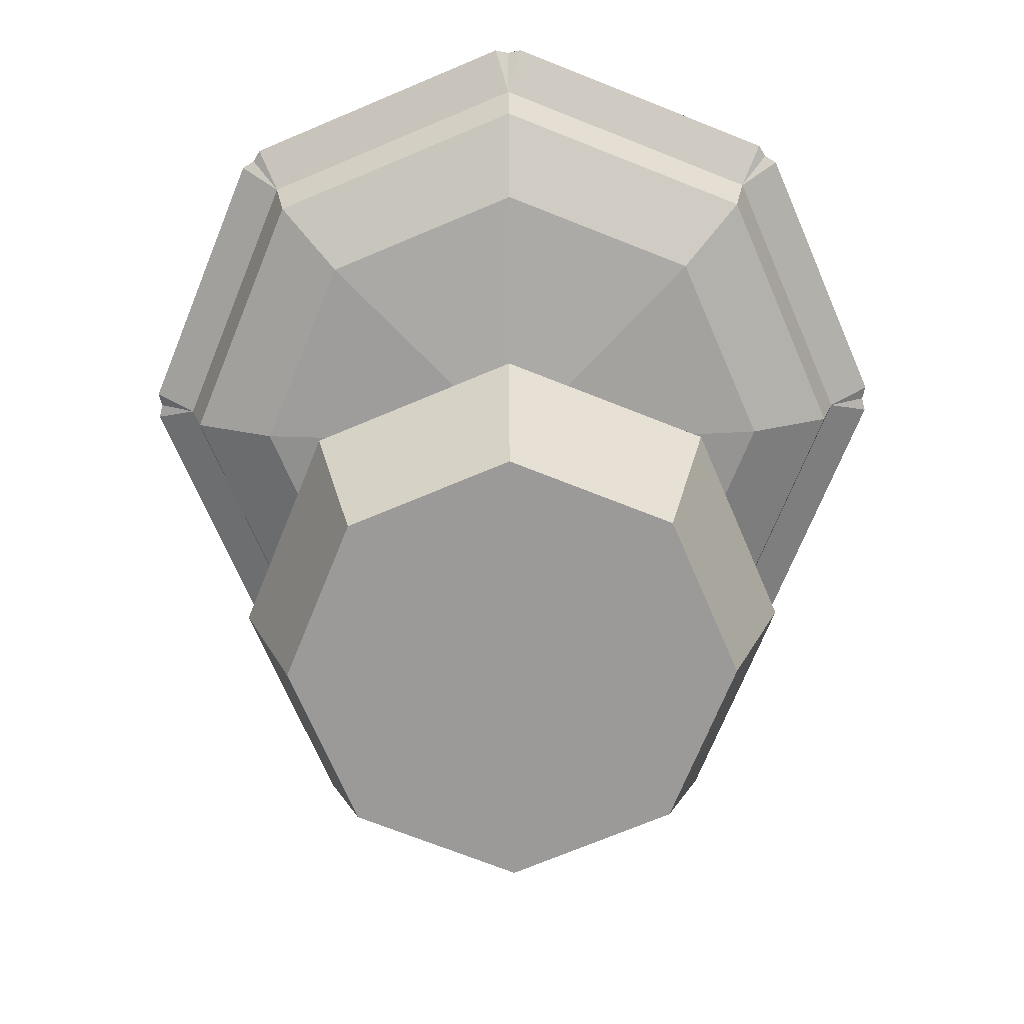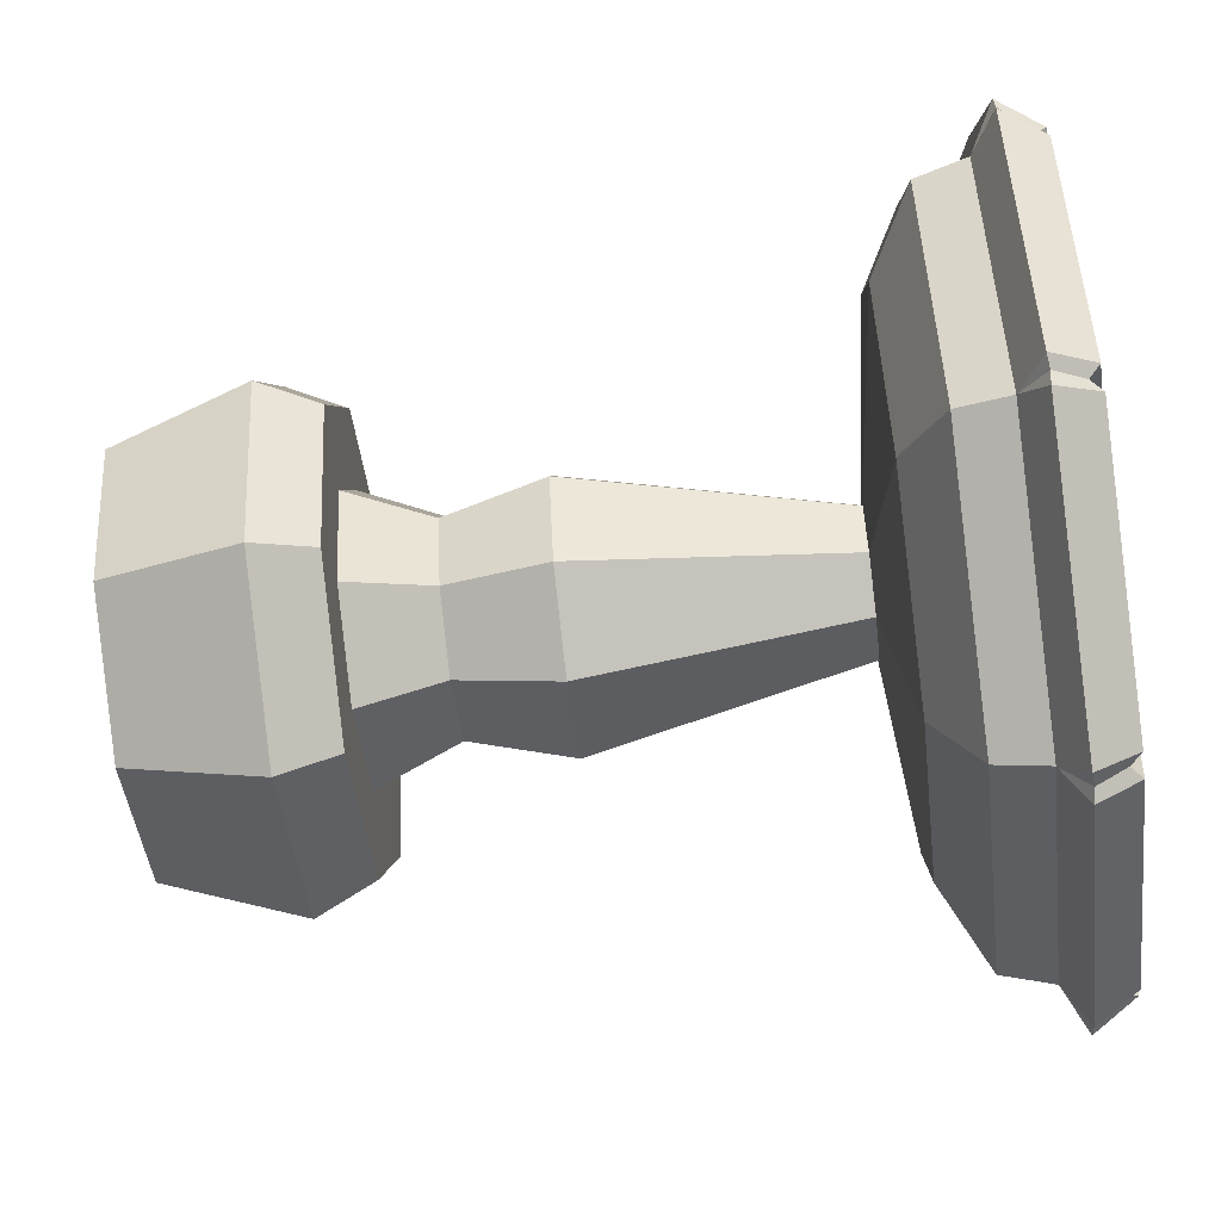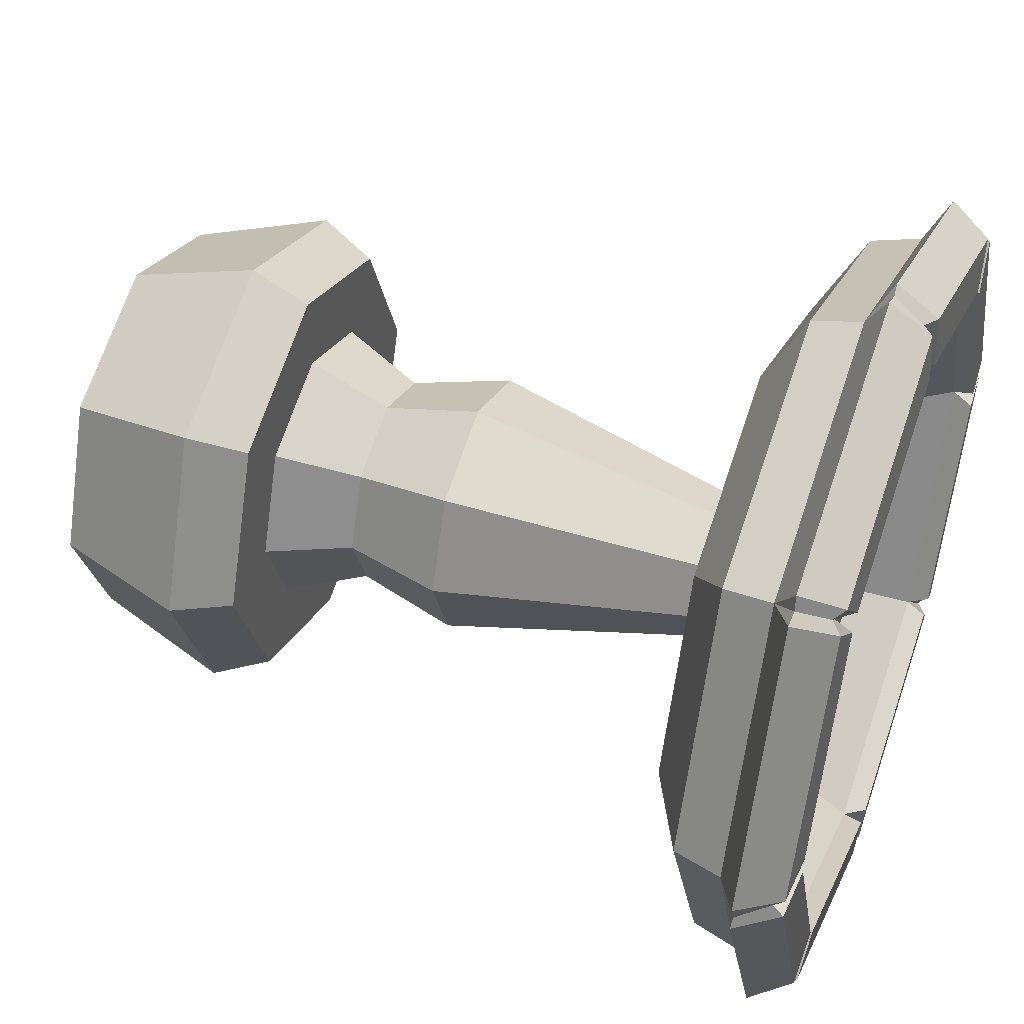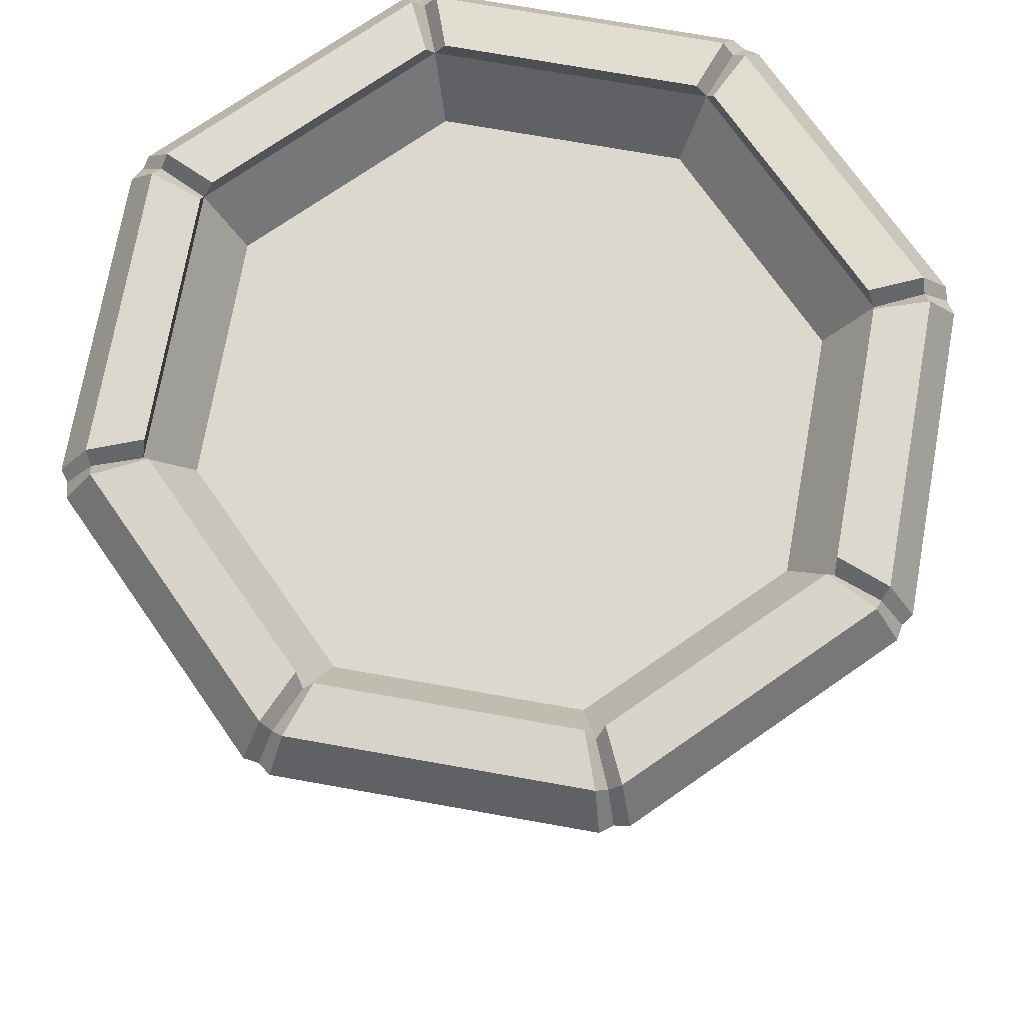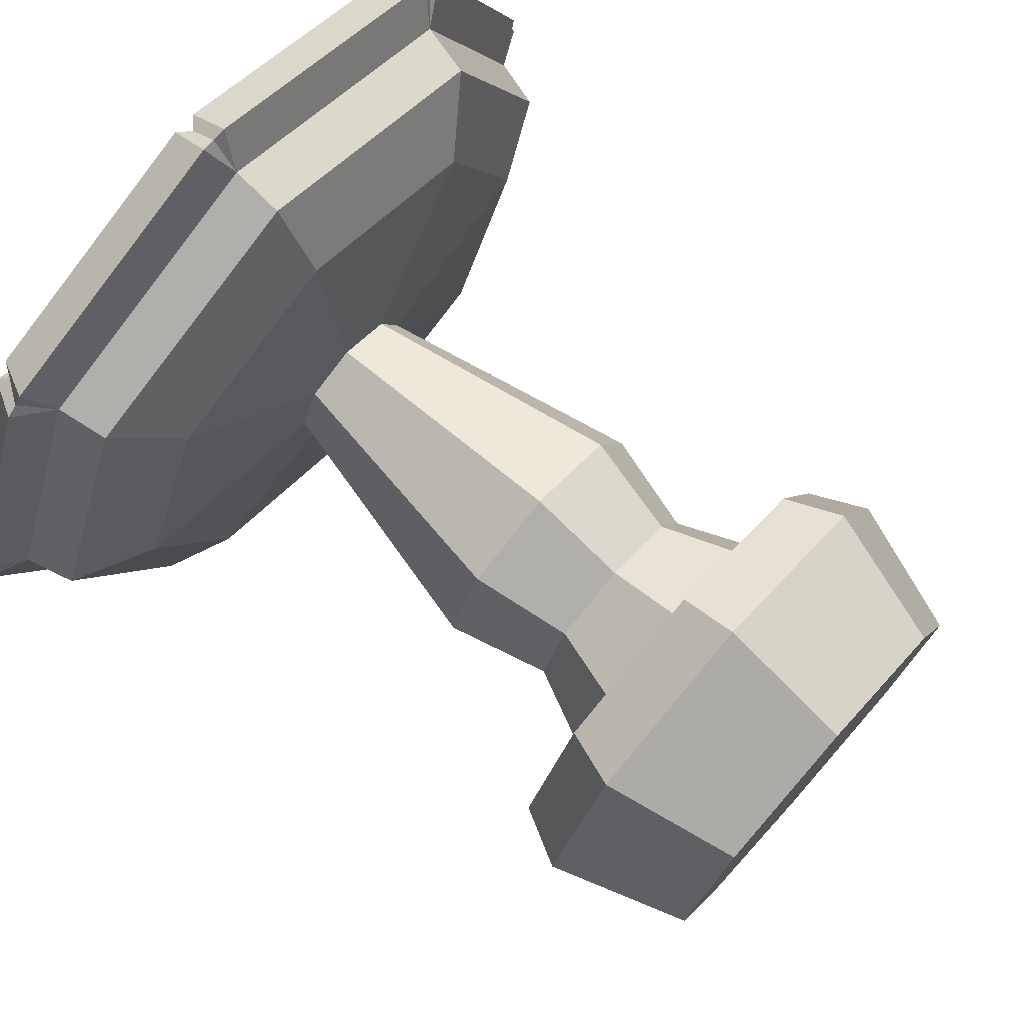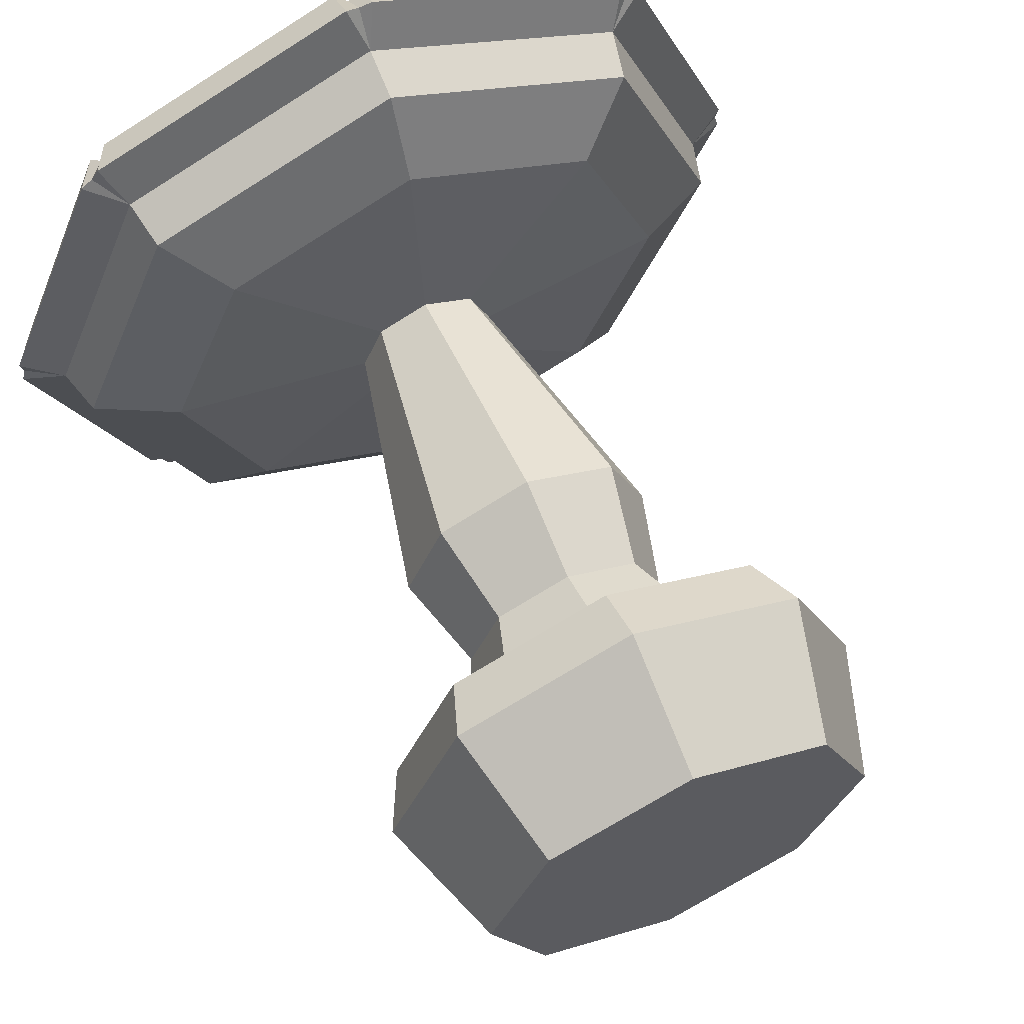
<metadata>
{"format":"obj","ext":"obj","renderer":"f3d","projection":"perspective","resolution":1024,"background":"white","views":[{"elev":-69.3,"azim":-44.4,"up":"+Y"},{"elev":-65.2,"azim":96.9,"up":"+Z"},{"elev":46.0,"azim":110.3,"up":"+Z"},{"elev":72.4,"azim":-12.4,"up":"+Y"},{"elev":75.0,"azim":-48.4,"up":"+Z"},{"elev":63.0,"azim":-23.7,"up":"+Z"}]}
</metadata>
<code>
v 17.5 0 -17.5
v -4e-05 0 -24.75
v -17.5 0 -17.5
v -24.75 0 -2e-06
v -17.5 0 17.5
v -4e-05 0 24.75
v 17.5 0 17.5
v 24.75 0 -2e-06
v 25.64 90.26 -25.64
v -4.1e-05 90.26 -36.27
v -25.64 90.26 -25.64
v -36.27 90.26 -4e-06
v -25.64 90.26 25.64
v -4.1e-05 90.26 36.27
v 25.64 90.26 25.64
v 36.27 90.26 -4e-06
v -4e-05 0 -2e-06
v -3.5e-05 90.26 -0
v 21.56 16.48 -21.56
v -4e-05 16.48 -30.49
v -21.56 16.48 -21.56
v -30.49 16.48 -2e-06
v -21.56 16.48 21.56
v -4e-05 16.48 30.49
v 21.56 16.48 21.56
v 30.49 16.48 -2e-06
v 12.2 23.51 -12.2
v 17.26 23.51 -2e-06
v 12.2 23.51 12.2
v -4e-05 23.51 17.26
v -12.2 23.51 12.2
v -17.26 23.51 -2e-06
v -12.2 23.51 -12.2
v -4e-05 23.51 -17.26
v 9.084 33.47 -9.084
v 12.85 33.47 -2e-06
v 9.084 33.47 9.084
v -4e-05 33.47 12.85
v -9.084 33.47 9.084
v -12.85 33.47 -2e-06
v -9.084 33.47 -9.084
v -4e-05 33.47 -12.85
v 6.266 78.03 -6.266
v 8.861 78.03 1e-06
v 6.266 78.03 6.266
v -3.3e-05 78.03 8.861
v -6.266 78.03 6.266
v -8.861 78.03 1e-06
v -6.266 78.03 -6.266
v -3.3e-05 78.03 -8.861
v 30.98 85.94 -30.98
v 43.81 85.94 2e-06
v 30.98 85.94 30.98
v -3.3e-05 85.94 43.81
v -30.98 85.94 30.98
v -43.81 85.94 2e-06
v -30.98 85.94 -30.98
v -3.3e-05 85.94 -43.81
v 19.08 23.51 -19.08
v -4e-05 23.51 -26.99
v -19.08 23.51 -19.08
v -26.99 23.51 -2e-06
v -19.08 23.51 19.08
v -4e-05 23.51 26.99
v 19.08 23.51 19.08
v 26.99 23.51 -2e-06
v 35.52 94.98 -35.52
v 50.24 94.98 1e-06
v 35.52 94.98 35.52
v -3.3e-05 94.98 50.24
v -35.52 94.98 35.52
v -50.24 94.98 1e-06
v -35.52 94.98 -35.52
v -3.3e-05 94.98 -50.24
v 33.29 98.67 -33.29
v 47.07 98.67 1e-06
v 33.29 98.67 33.29
v -3.3e-05 98.67 47.07
v -33.29 98.67 33.29
v -47.07 98.67 1e-06
v -33.29 98.67 -33.29
v -3.3e-05 98.67 -47.07
v 29.25 97.76 -29.25
v 41.37 97.76 1e-06
v 29.25 97.76 29.25
v -3.4e-05 97.76 41.37
v -29.25 97.76 29.25
v -41.37 97.76 1e-06
v -29.25 97.76 -29.25
v -3.4e-05 97.76 -41.37
v 11.44 45.68 -11.44
v -4e-05 45.68 -16.18
v -11.44 45.68 -11.44
v -16.18 45.68 -2e-06
v -11.44 45.68 11.44
v -4e-05 45.68 16.18
v 11.44 45.68 11.44
v 16.18 45.68 -2e-06
v 23.74 80.82 -23.74
v -3.3e-05 80.82 -33.58
v -23.74 80.82 -23.74
v -33.58 80.82 2e-06
v -23.74 80.82 23.74
v -3.3e-05 80.82 33.58
v 23.74 80.82 23.74
v 33.58 80.82 2e-06
v 32.16 92.03 -32.16
v -3.3e-05 92.03 -45.48
v -32.16 92.03 -32.16
v -45.48 92.03 1e-06
v -32.16 92.03 32.16
v -3.3e-05 92.03 45.48
v 32.16 92.03 32.16
v 45.48 92.03 1e-06
v 37 94.82 -34.62
v 50.65 94.82 -1.683
v 34.37 99.99 -32.32
v 47.15 99.99 -1.451
v 29.57 100.4 -27.96
v 40.68 100.4 -1.135
v 34.62 94.82 37
v 1.683 94.82 50.65
v 32.32 99.99 34.37
v 1.451 99.99 47.15
v 27.96 100.4 29.57
v 1.135 100.4 40.68
v -37 94.82 34.62
v -50.65 94.82 1.683
v -34.37 99.99 32.32
v -47.15 99.99 1.451
v -29.57 100.4 27.96
v -40.68 100.4 1.135
v -34.62 94.82 -37
v -1.683 94.82 -50.65
v -32.32 99.99 -34.37
v -1.451 99.99 -47.15
v -27.96 100.4 -29.57
v -1.135 100.4 -40.68
v 50.65 94.82 1.683
v 37 94.82 34.62
v 47.15 99.99 1.451
v 34.37 99.99 32.32
v 40.68 100.4 1.135
v 29.57 100.4 27.96
v -1.683 94.82 50.65
v -34.62 94.82 37
v -1.451 99.99 47.15
v -32.32 99.99 34.37
v -1.135 100.4 40.68
v -27.96 100.4 29.57
v -50.65 94.82 -1.683
v -37 94.82 -34.62
v -47.15 99.99 -1.451
v -34.37 99.99 -32.32
v -40.68 100.4 -1.135
v -29.57 100.4 -27.96
v 1.683 94.82 -50.65
v 34.62 94.82 -37
v 1.451 99.99 -47.15
v 32.32 99.99 -34.37
v 1.135 100.4 -40.68
v 27.96 100.4 -29.57
f 59 60 34 27
f 60 61 33 34
f 61 62 32 33
f 62 63 31 32
f 63 64 30 31
f 64 65 29 30
f 65 66 28 29
f 66 59 27 28
f 2 1 17
f 3 2 17
f 4 3 17
f 5 4 17
f 6 5 17
f 7 6 17
f 8 7 17
f 1 8 17
f 9 10 18
f 10 11 18
f 11 12 18
f 12 13 18
f 13 14 18
f 14 15 18
f 15 16 18
f 16 9 18
f 1 2 20 19
f 2 3 21 20
f 3 4 22 21
f 4 5 23 22
f 5 6 24 23
f 6 7 25 24
f 7 8 26 25
f 8 1 19 26
f 28 27 35 36
f 29 28 36 37
f 30 29 37 38
f 31 30 38 39
f 32 31 39 40
f 33 32 40 41
f 34 33 41 42
f 27 34 42 35
f 98 91 43 44
f 97 98 44 45
f 96 97 45 46
f 95 96 46 47
f 94 95 47 48
f 93 94 48 49
f 92 93 49 50
f 91 92 50 43
f 106 99 51 52
f 105 106 52 53
f 104 105 53 54
f 103 104 54 55
f 102 103 55 56
f 101 102 56 57
f 100 101 57 58
f 99 100 58 51
f 107 115 116 114
f 114 139 140 113
f 113 121 122 112
f 112 145 146 111
f 111 127 128 110
f 110 151 152 109
f 109 133 134 108
f 108 157 158 107
f 19 20 60 59
f 20 21 61 60
f 21 22 62 61
f 22 23 63 62
f 23 24 64 63
f 24 25 65 64
f 25 26 66 65
f 26 19 59 66
f 116 115 117 118
f 140 139 141 142
f 122 121 123 124
f 146 145 147 148
f 128 127 129 130
f 152 151 153 154
f 134 133 135 136
f 158 157 159 160
f 118 117 119 120
f 142 141 143 144
f 124 123 125 126
f 148 147 149 150
f 130 129 131 132
f 154 153 155 156
f 136 135 137 138
f 160 159 161 162
f 84 83 9 16
f 85 84 16 15
f 86 85 15 14
f 87 86 14 13
f 88 87 13 12
f 89 88 12 11
f 90 89 11 10
f 83 90 10 9
f 35 42 92 91
f 42 41 93 92
f 41 40 94 93
f 40 39 95 94
f 39 38 96 95
f 38 37 97 96
f 37 36 98 97
f 36 35 91 98
f 43 50 100 99
f 50 49 101 100
f 49 48 102 101
f 48 47 103 102
f 47 46 104 103
f 46 45 105 104
f 45 44 106 105
f 44 43 99 106
f 51 58 108 107
f 58 57 109 108
f 57 56 110 109
f 56 55 111 110
f 55 54 112 111
f 54 53 113 112
f 53 52 114 113
f 52 51 107 114
f 107 67 115
f 68 114 116
f 67 75 117 115
f 76 68 116 118
f 75 83 119 117
f 83 84 120 119
f 84 76 118 120
f 113 69 121
f 70 112 122
f 69 77 123 121
f 78 70 122 124
f 77 85 125 123
f 85 86 126 125
f 86 78 124 126
f 111 71 127
f 72 110 128
f 71 79 129 127
f 80 72 128 130
f 79 87 131 129
f 87 88 132 131
f 88 80 130 132
f 109 73 133
f 74 108 134
f 73 81 135 133
f 82 74 134 136
f 81 89 137 135
f 89 90 138 137
f 90 82 136 138
f 114 68 139
f 69 113 140
f 68 76 141 139
f 77 69 140 142
f 76 84 143 141
f 84 85 144 143
f 85 77 142 144
f 112 70 145
f 71 111 146
f 70 78 147 145
f 79 71 146 148
f 78 86 149 147
f 86 87 150 149
f 87 79 148 150
f 110 72 151
f 73 109 152
f 72 80 153 151
f 81 73 152 154
f 80 88 155 153
f 88 89 156 155
f 89 81 154 156
f 108 74 157
f 67 107 158
f 74 82 159 157
f 75 67 158 160
f 82 90 161 159
f 90 83 162 161
f 83 75 160 162

</code>
